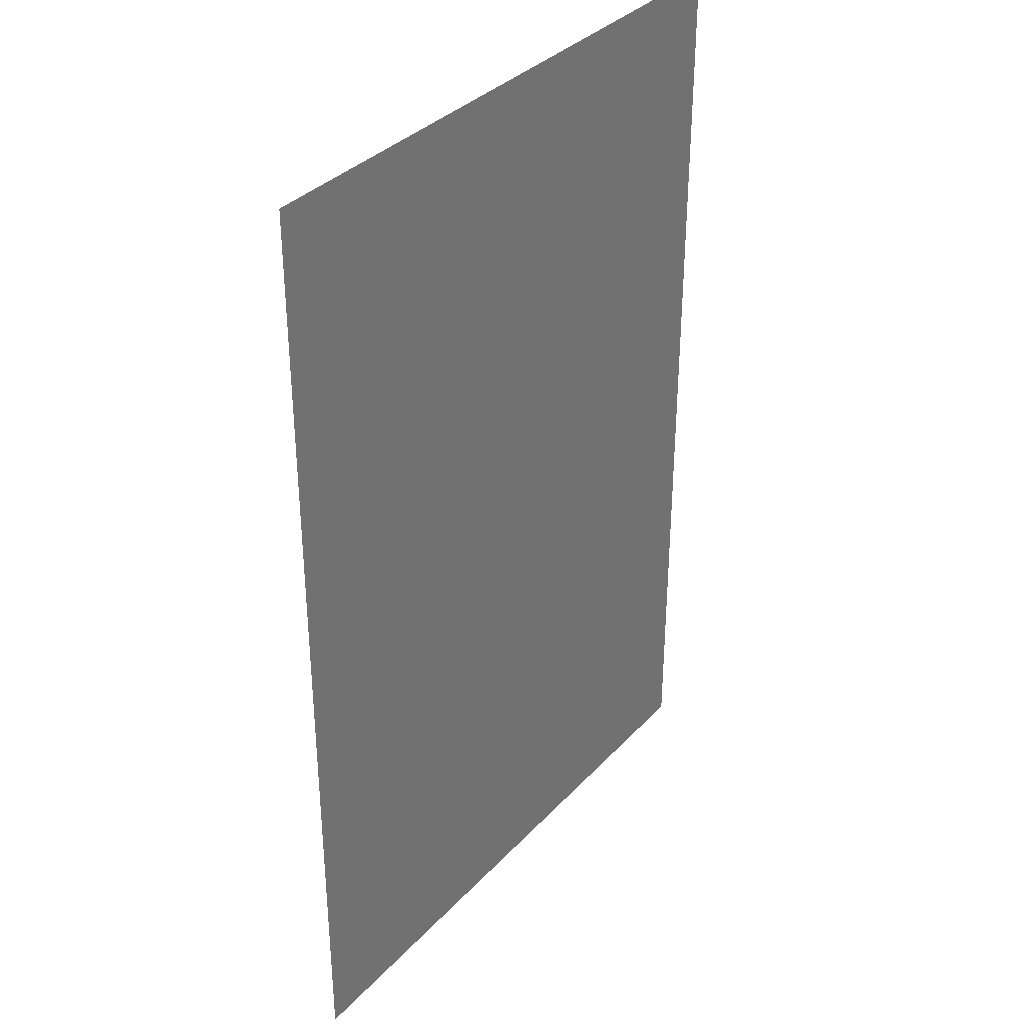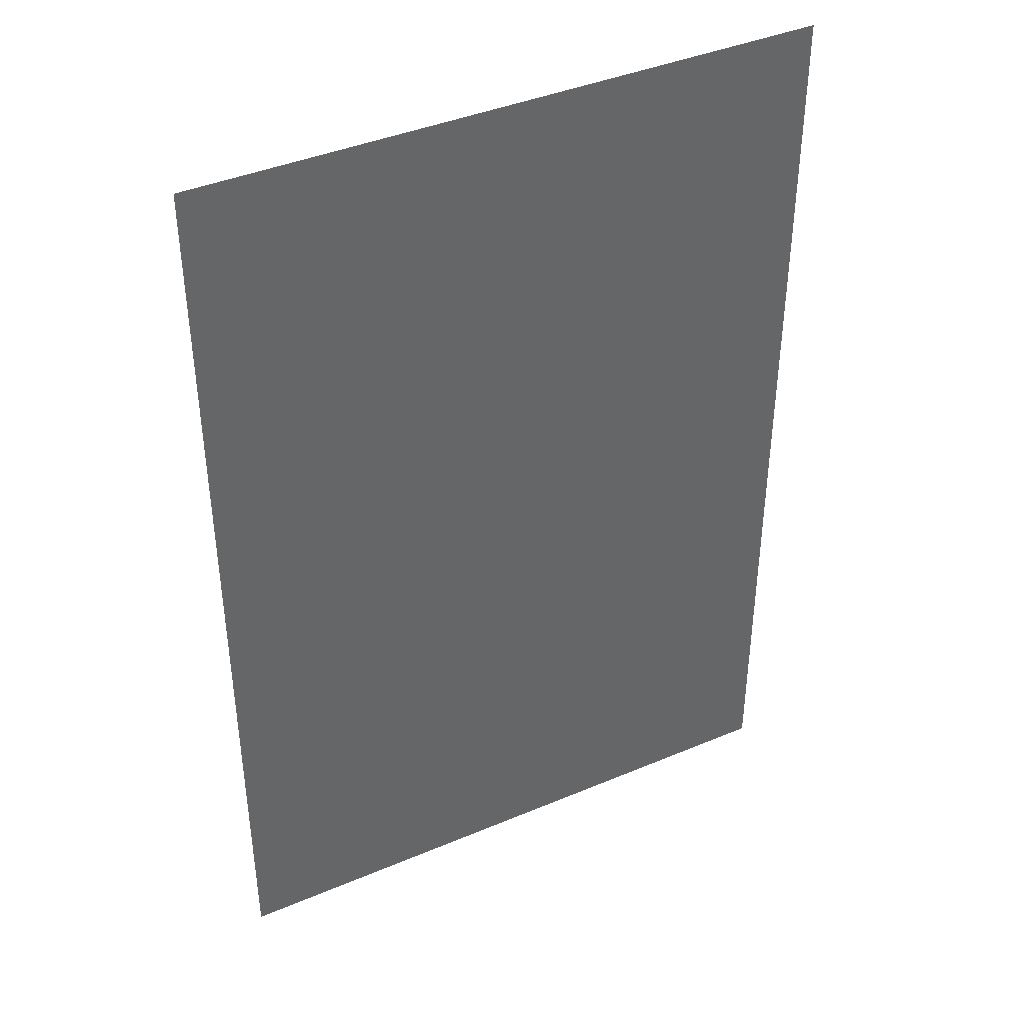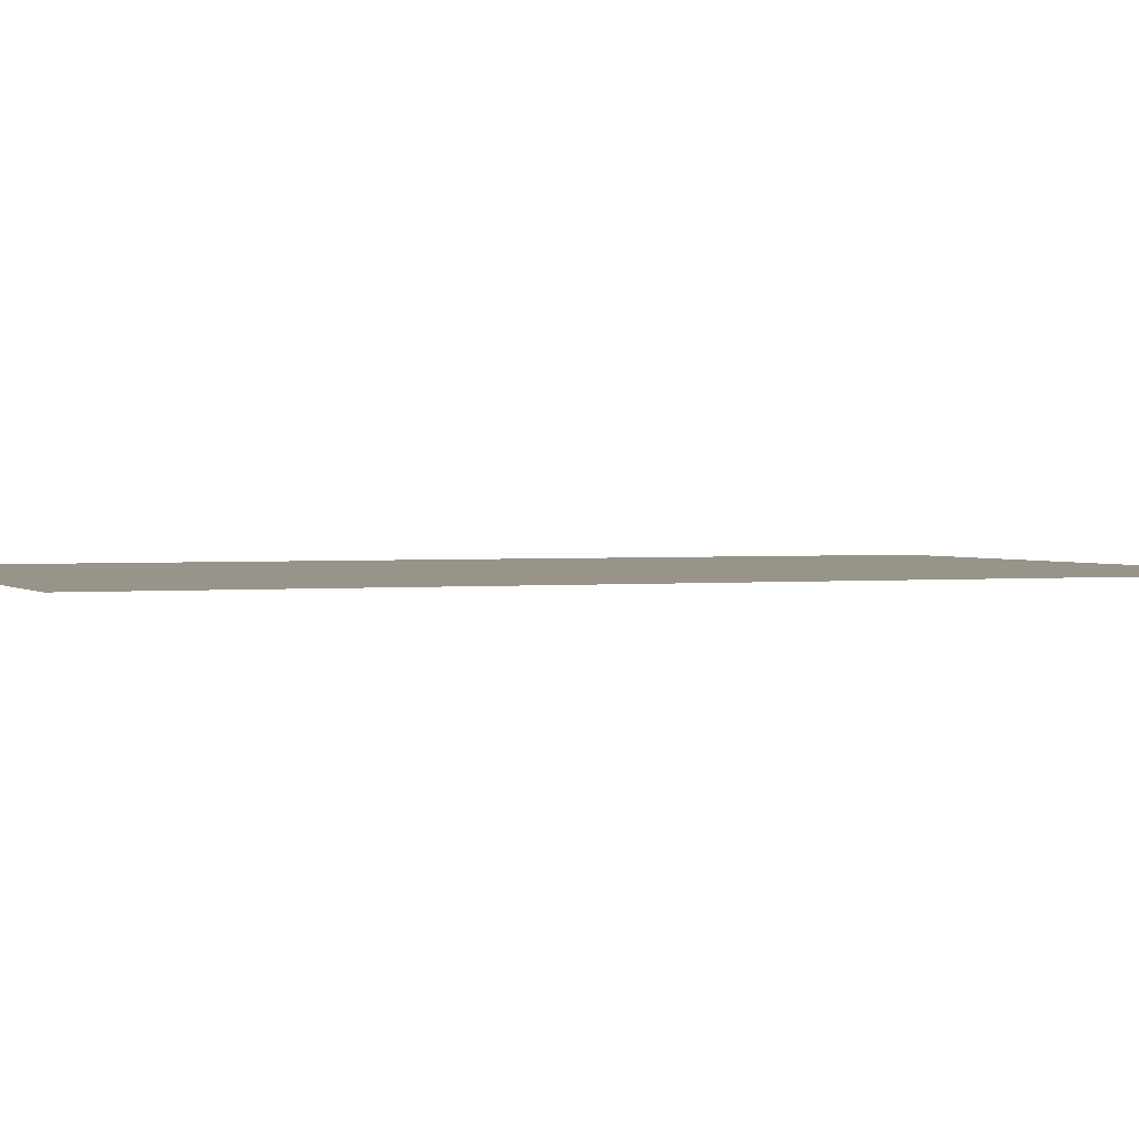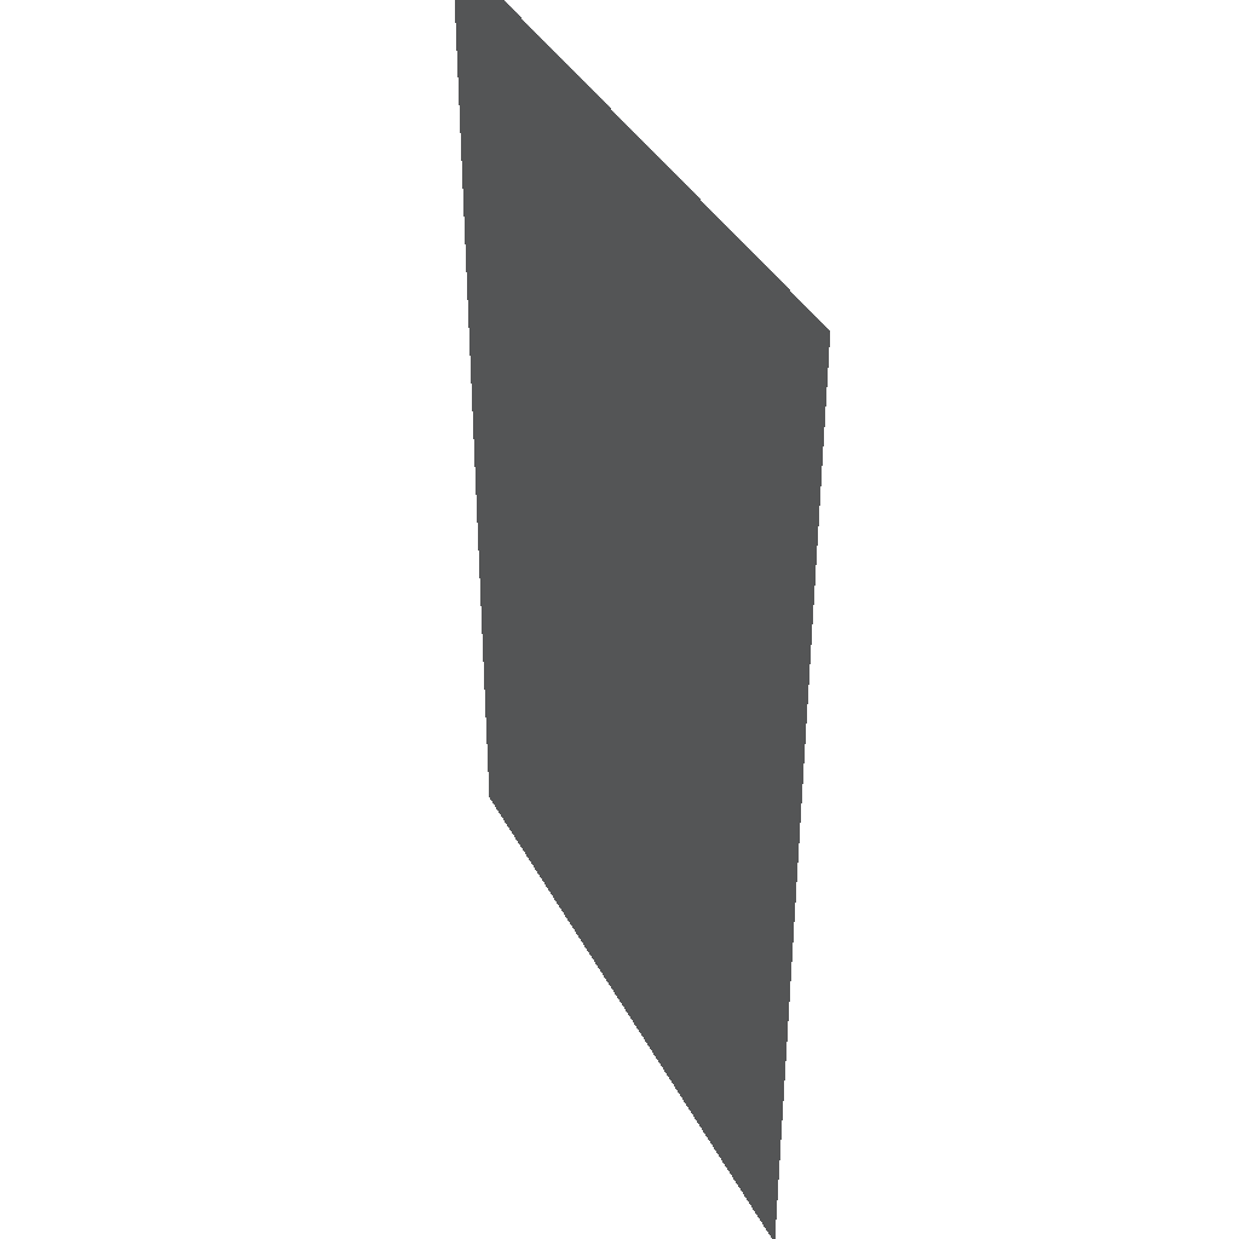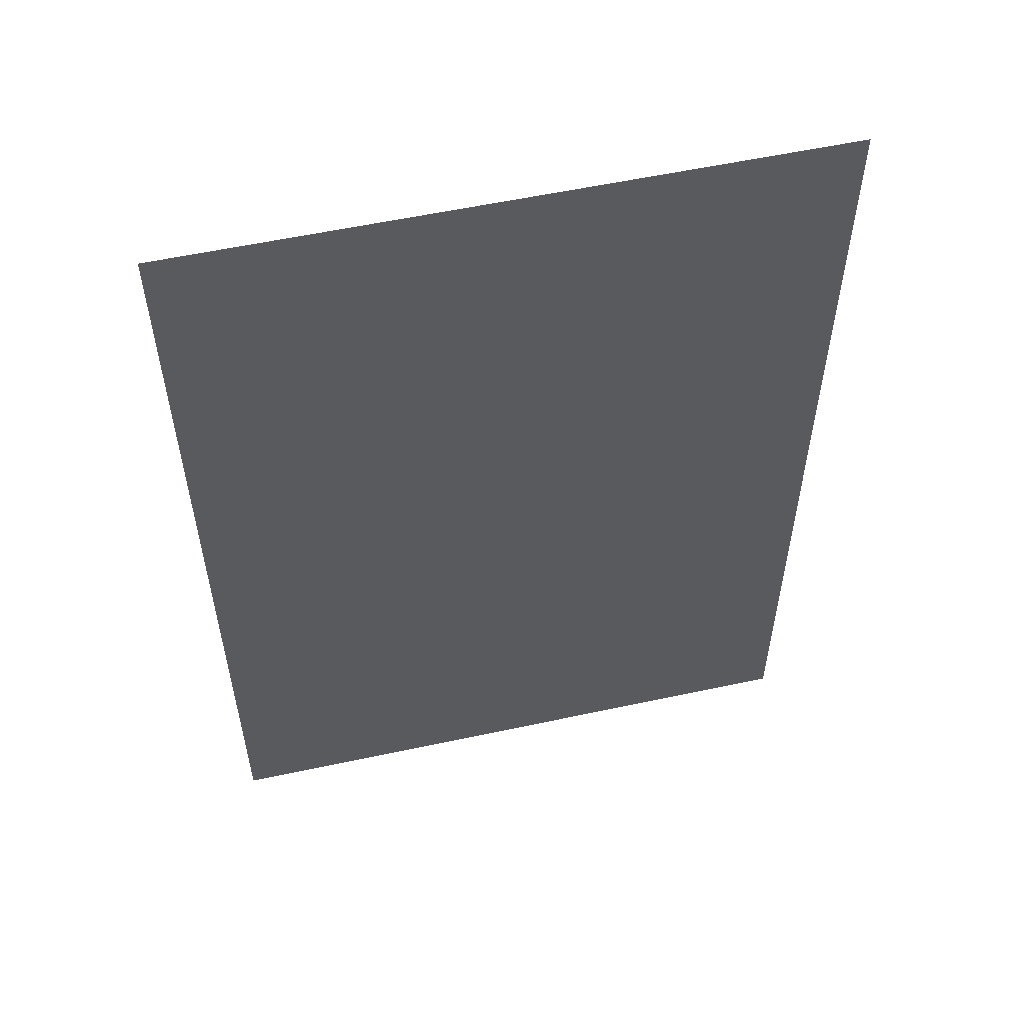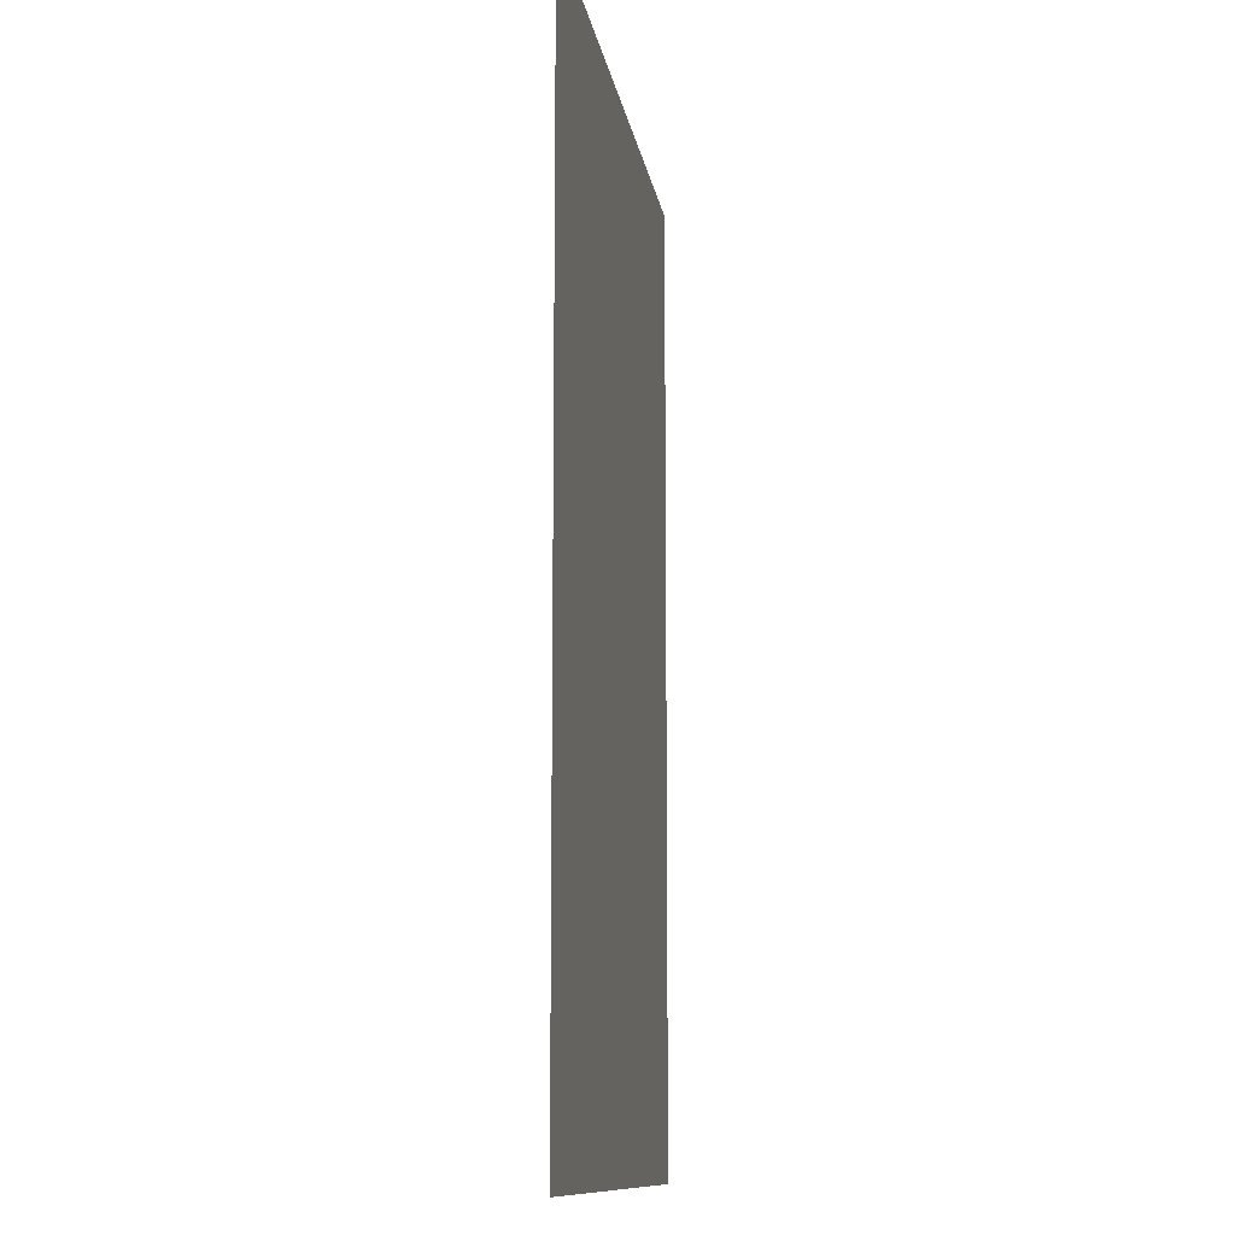
<metadata>
{"format":"obj","ext":"obj","renderer":"f3d","projection":"perspective","resolution":1024,"background":"white","views":[{"elev":35.0,"azim":-53.8,"up":"+Z"},{"elev":41.0,"azim":152.8,"up":"+Z"},{"elev":1.7,"azim":-112.2,"up":"+Y"},{"elev":39.4,"azim":64.4,"up":"+Z"},{"elev":56.5,"azim":-12.7,"up":"+Z"},{"elev":-11.5,"azim":-81.4,"up":"+Z"}]}
</metadata>
<code>
o mesh28/mesh28-geometry#mesh28-geometry
v 0.2843 0.03054 -0.3535
v -0.2902 0.03054 0.5111
v -0.2902 0.03054 -0.3535
v 0.2843 0.03054 0.5111
f 1 2 3
f 2 1 4
f 3 2 1
f 4 1 2

</code>
